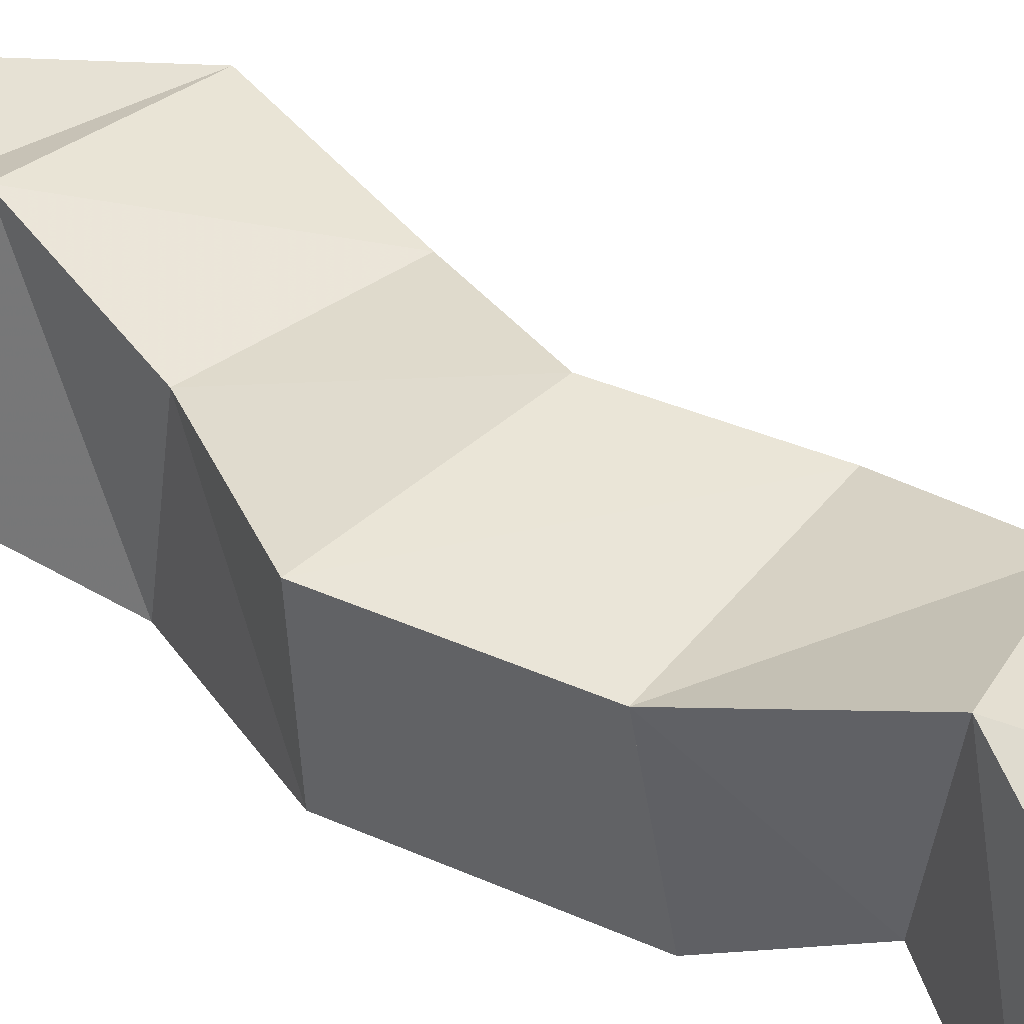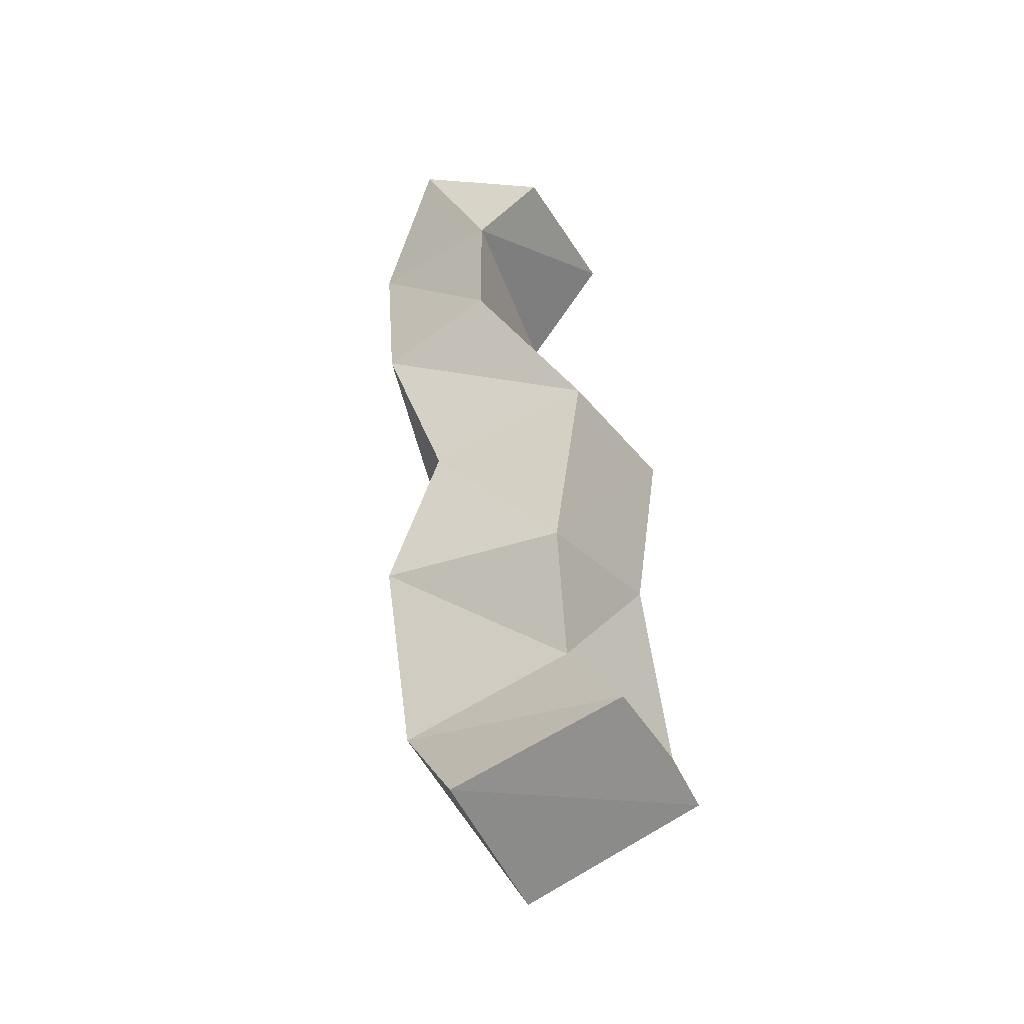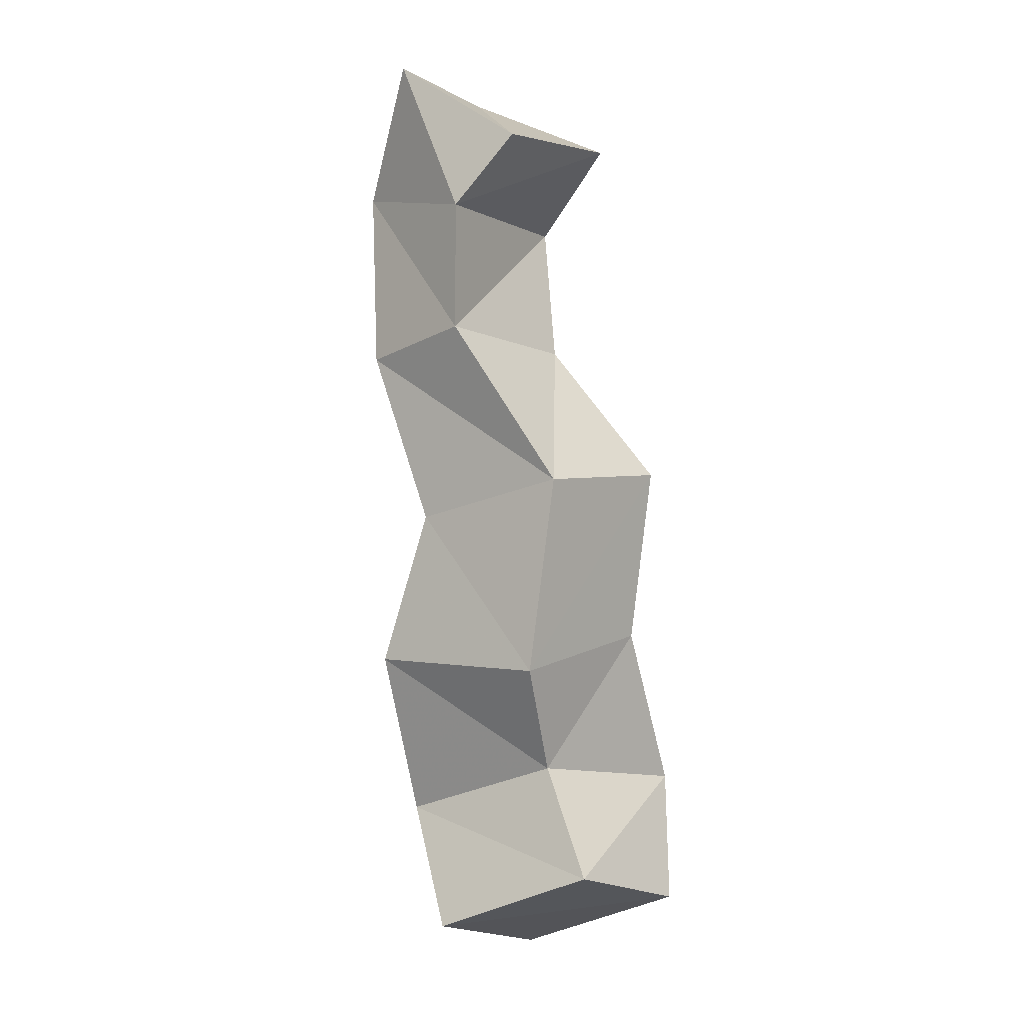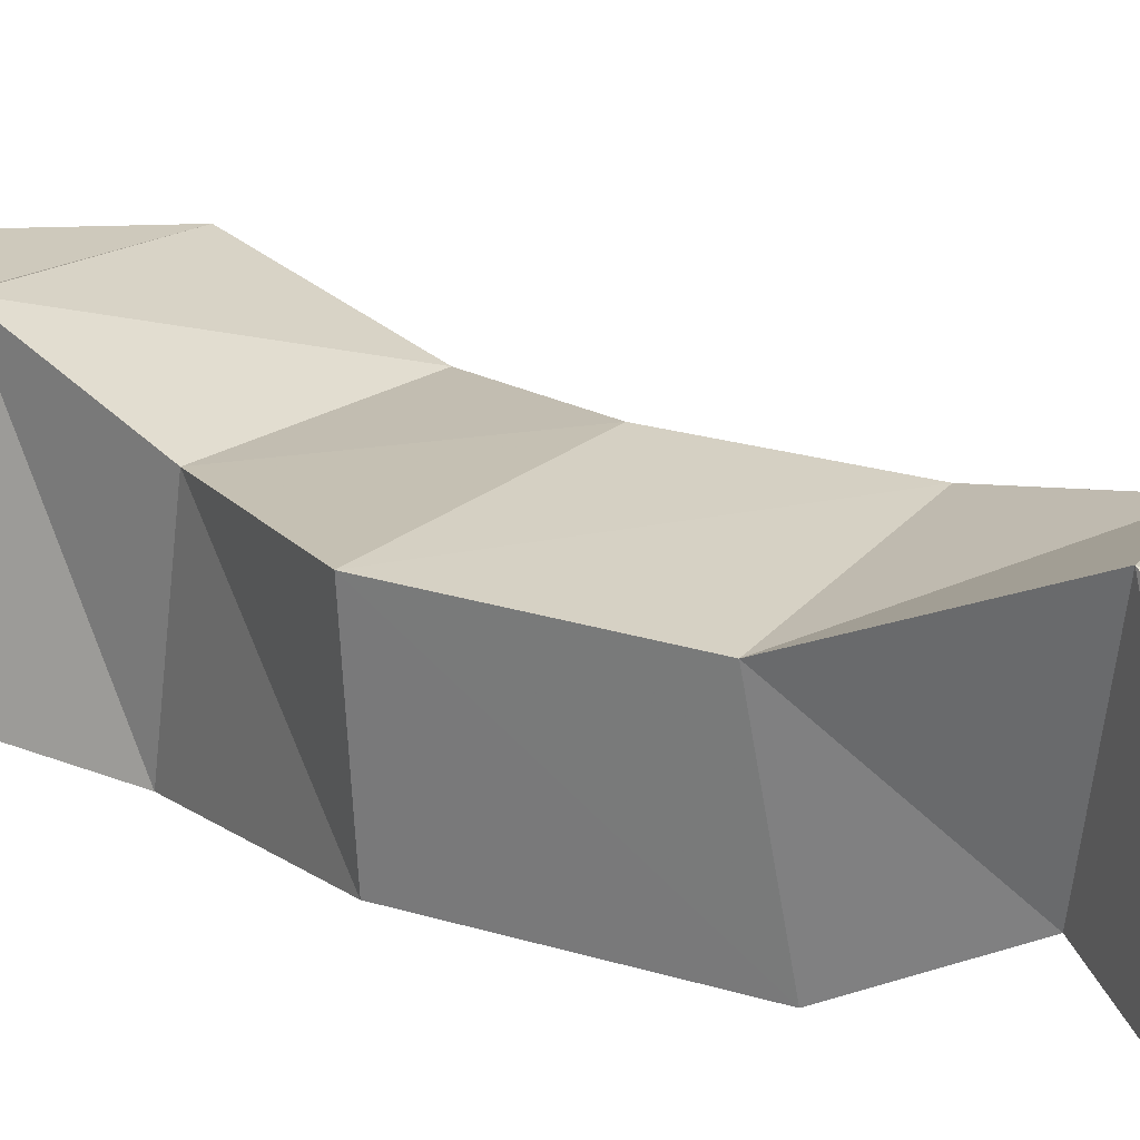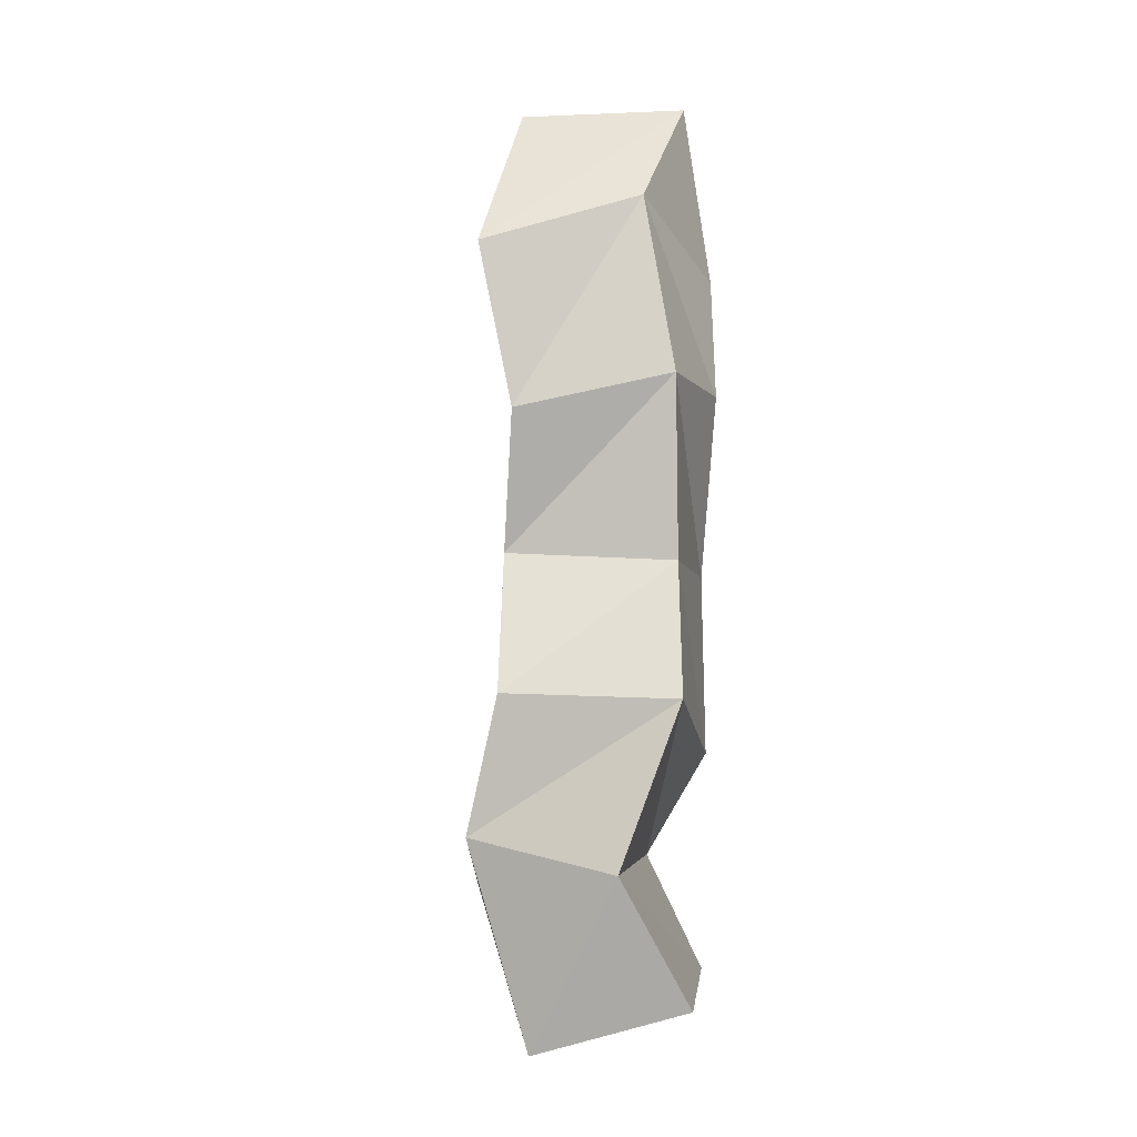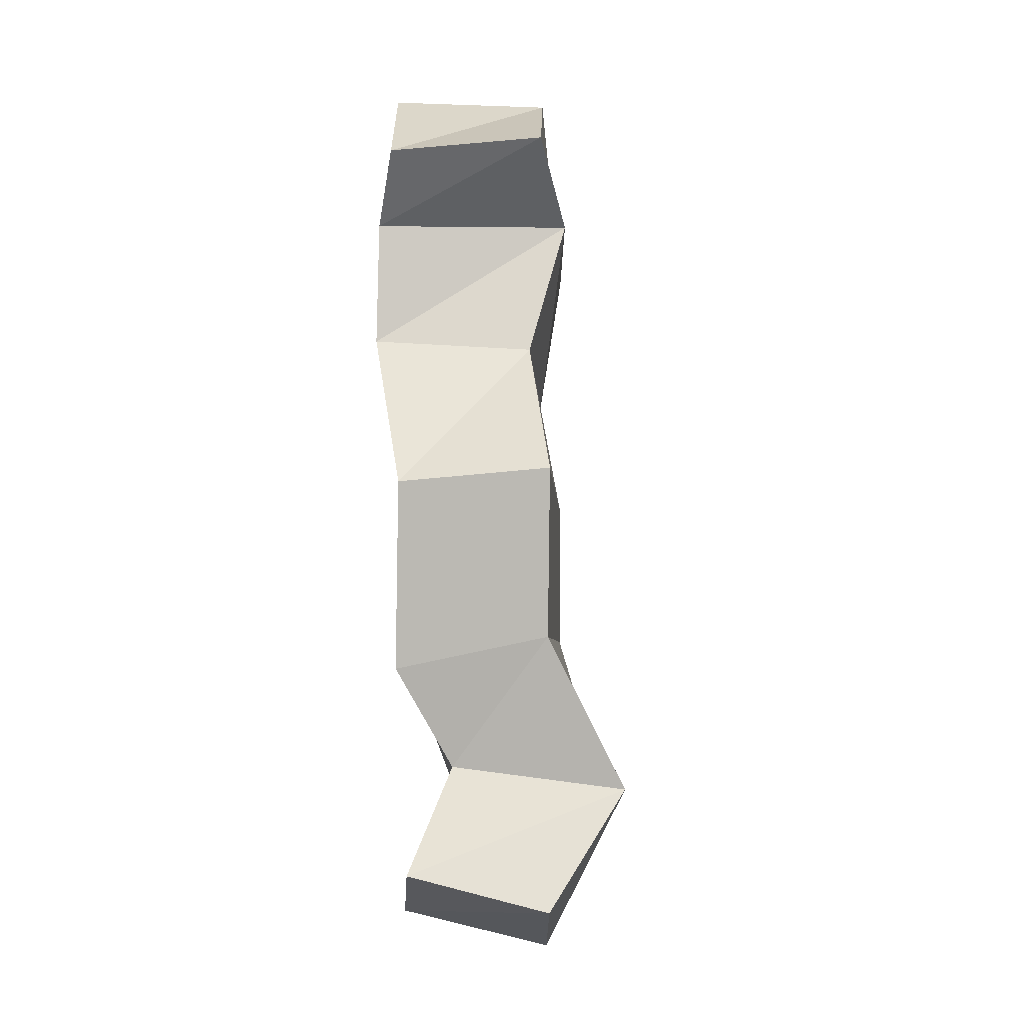
<metadata>
{"format":"obj","ext":"obj","renderer":"f3d","projection":"perspective","resolution":1024,"background":"white","views":[{"elev":48.3,"azim":121.6,"up":"+Y"},{"elev":-42.8,"azim":36.1,"up":"+Z"},{"elev":-2.9,"azim":45.6,"up":"+Z"},{"elev":31.9,"azim":116.5,"up":"+Y"},{"elev":-18.3,"azim":-67.9,"up":"+Z"},{"elev":-3.1,"azim":101.7,"up":"+Z"}]}
</metadata>
<code>
v -0.2487 0.1067 1.017
v -0.2555 0.1513 1.006
v -0.2018 0.1197 1.034
v -0.2054 0.1616 1.025
v -0.2738 0.1182 1.05
v -0.2686 0.1649 1.064
v -0.2248 0.1279 1.065
v -0.2239 0.1813 1.059
v -0.2692 0.1009 1.097
v -0.2779 0.1517 1.102
v -0.2166 0.1121 1.095
v -0.2183 0.1589 1.105
v -0.256 0.106 1.141
v -0.271 0.1532 1.145
v -0.2092 0.1147 1.151
v -0.2116 0.1608 1.155
v -0.2728 0.1 1.191
v -0.2901 0.1428 1.181
v -0.2362 0.1 1.198
v -0.2418 0.1487 1.195
v -0.2817 0.1058 1.244
v -0.3046 0.1473 1.227
v -0.2368 0.1007 1.235
v -0.255 0.1577 1.236
v -0.2606 0.1003 1.282
v -0.2756 0.1465 1.282
v -0.2207 0.1089 1.255
v -0.2274 0.1552 1.259
f 1 2 4
f 3 1 4
f 2 6 8
f 4 2 8
f 6 5 7
f 8 6 7
f 5 1 3
f 7 5 3
f 8 7 3
f 4 8 3
f 2 1 5
f 6 2 5
f 5 6 8
f 7 5 8
f 6 10 12
f 8 6 12
f 10 9 11
f 12 10 11
f 9 5 7
f 11 9 7
f 12 11 7
f 8 12 7
f 6 5 9
f 10 6 9
f 9 10 12
f 11 9 12
f 10 14 16
f 12 10 16
f 14 13 15
f 16 14 15
f 13 9 11
f 15 13 11
f 16 15 11
f 12 16 11
f 10 9 13
f 14 10 13
f 13 14 16
f 15 13 16
f 14 18 20
f 16 14 20
f 18 17 19
f 20 18 19
f 17 13 15
f 19 17 15
f 20 19 15
f 16 20 15
f 14 13 17
f 18 14 17
f 17 18 20
f 19 17 20
f 18 22 24
f 20 18 24
f 22 21 23
f 24 22 23
f 21 17 19
f 23 21 19
f 24 23 19
f 20 24 19
f 18 17 21
f 22 18 21
f 21 22 24
f 23 21 24
f 22 26 28
f 24 22 28
f 26 25 27
f 28 26 27
f 25 21 23
f 27 25 23
f 28 27 23
f 24 28 23
f 22 21 25
f 26 22 25

</code>
